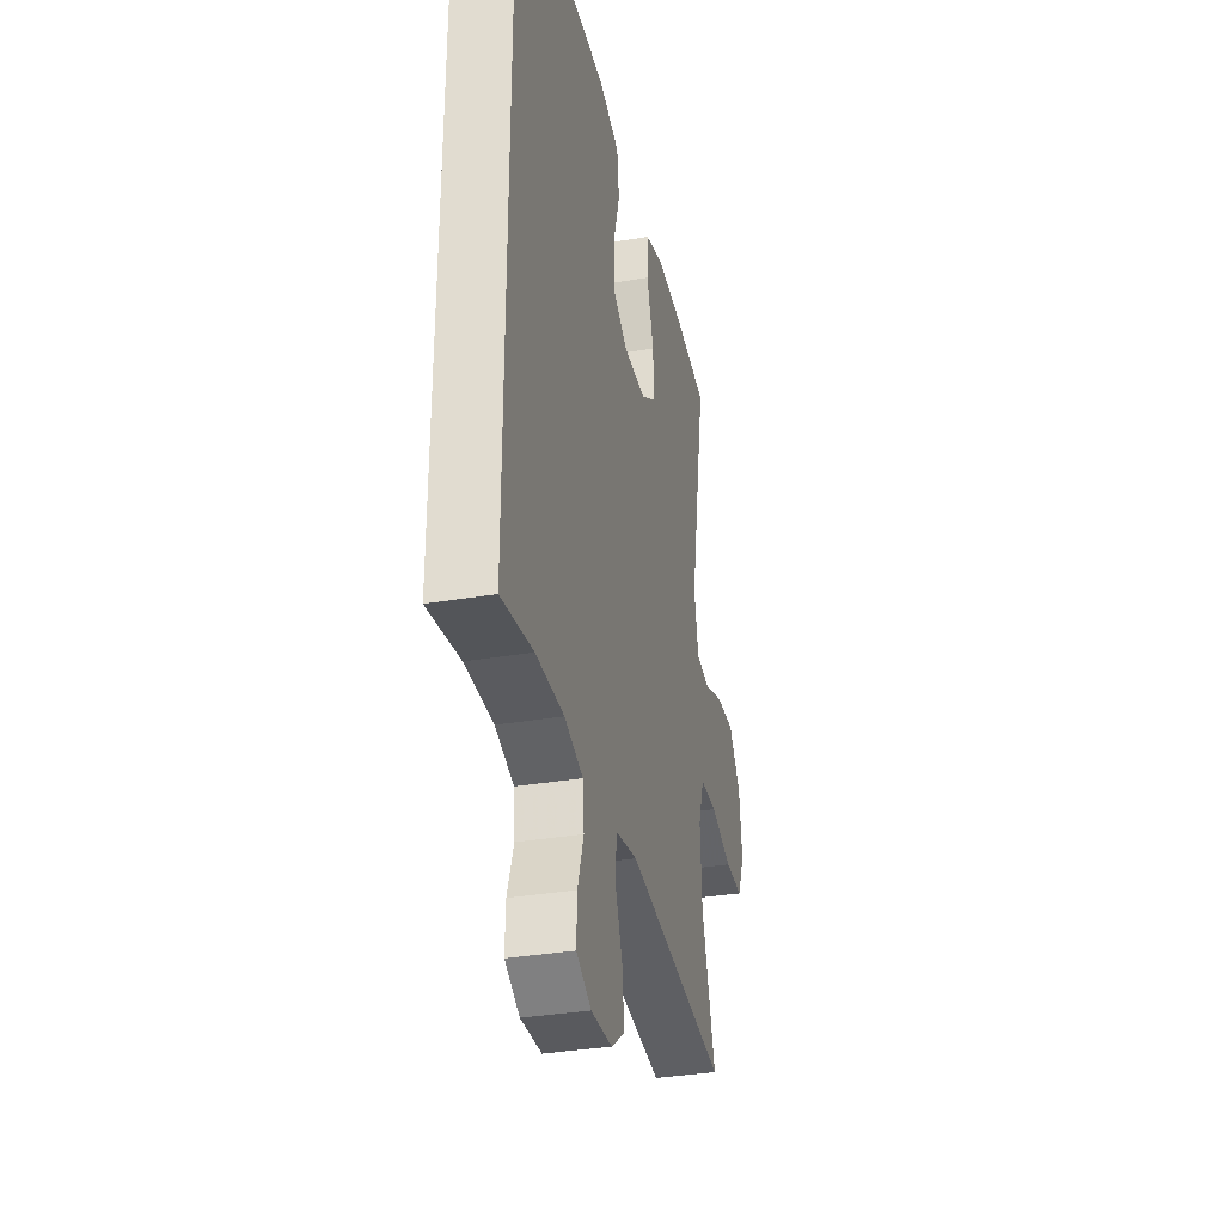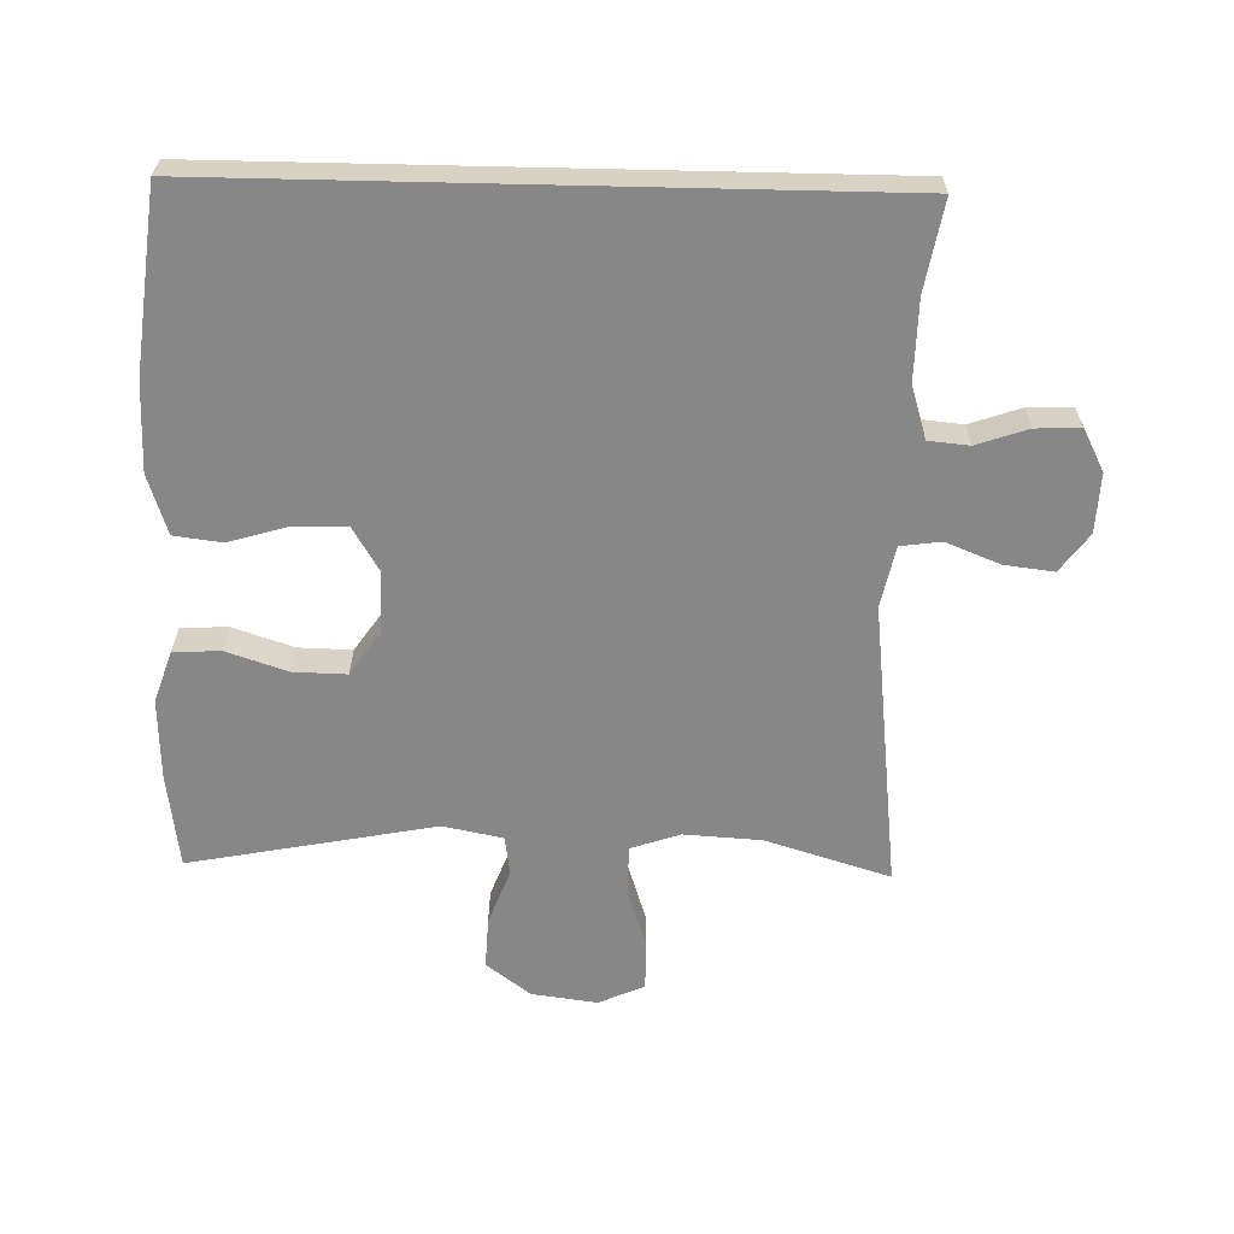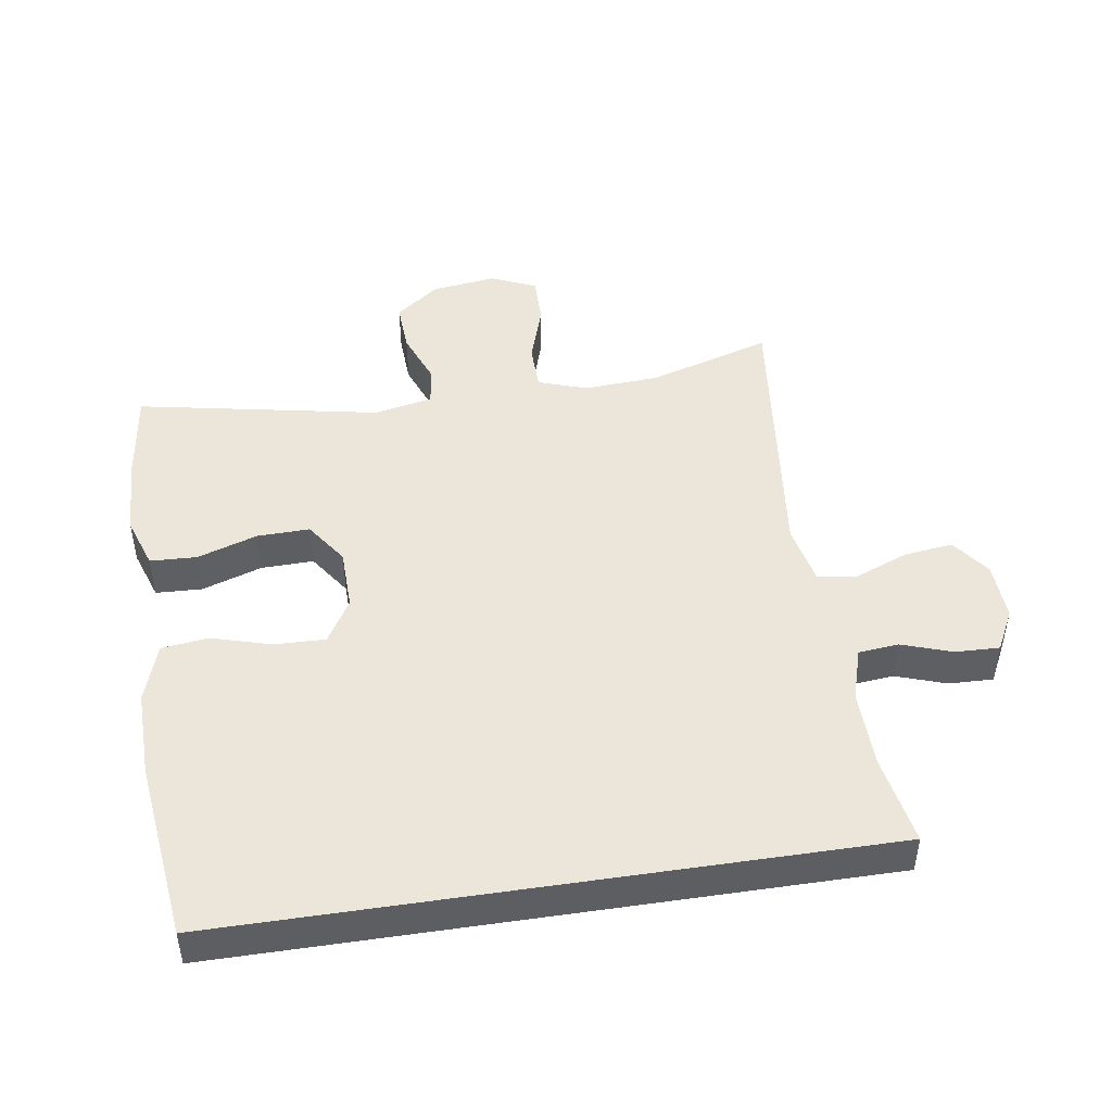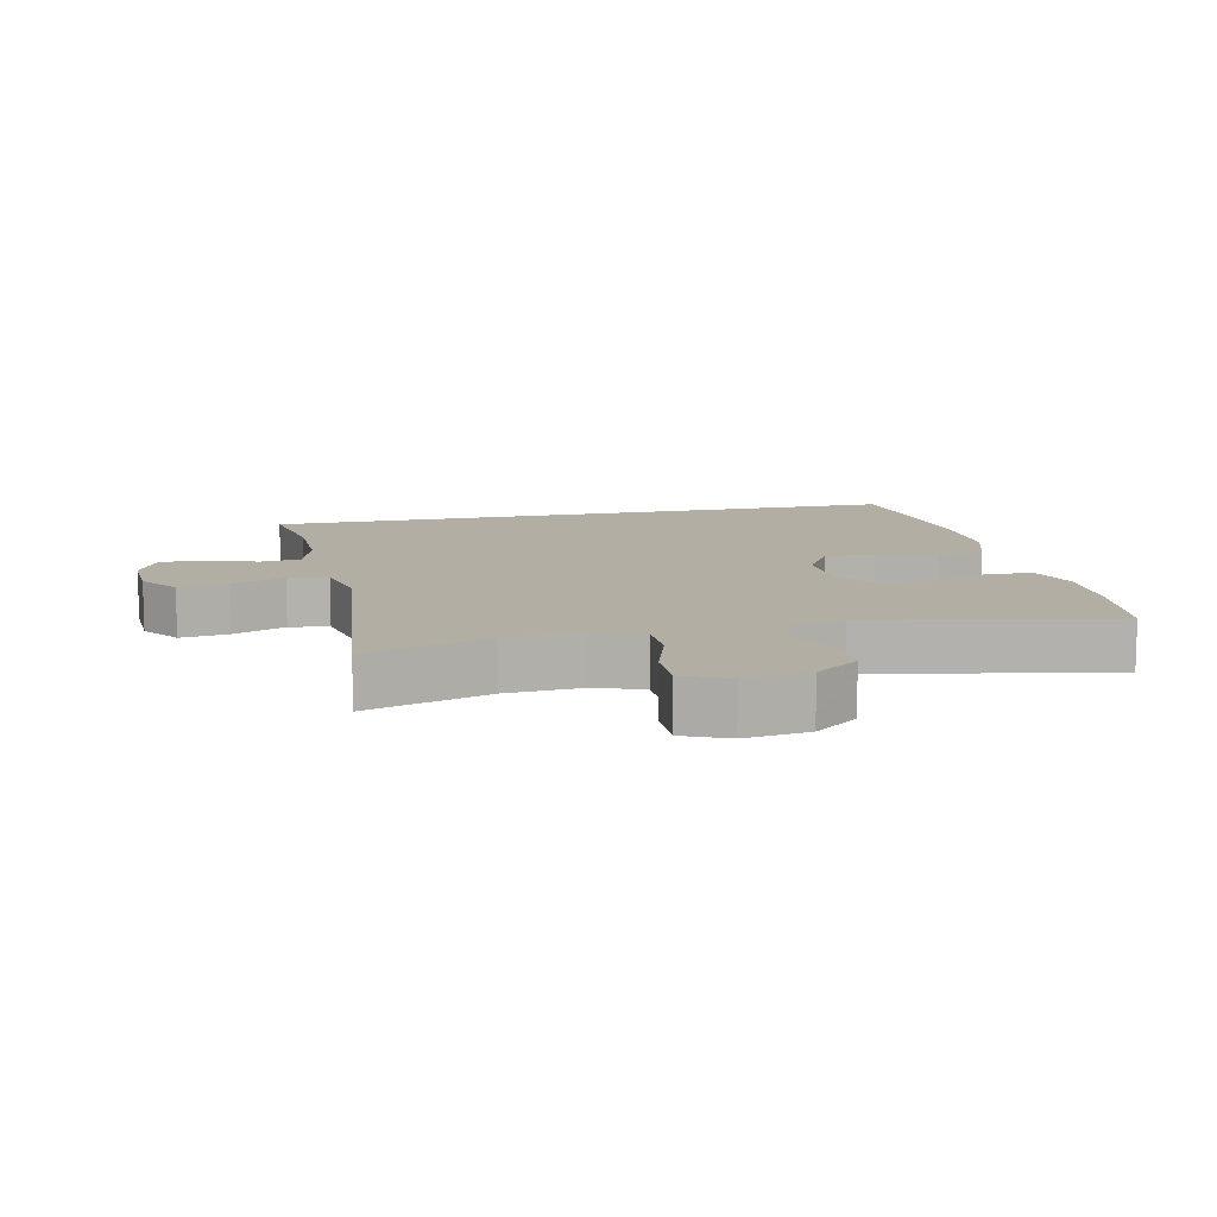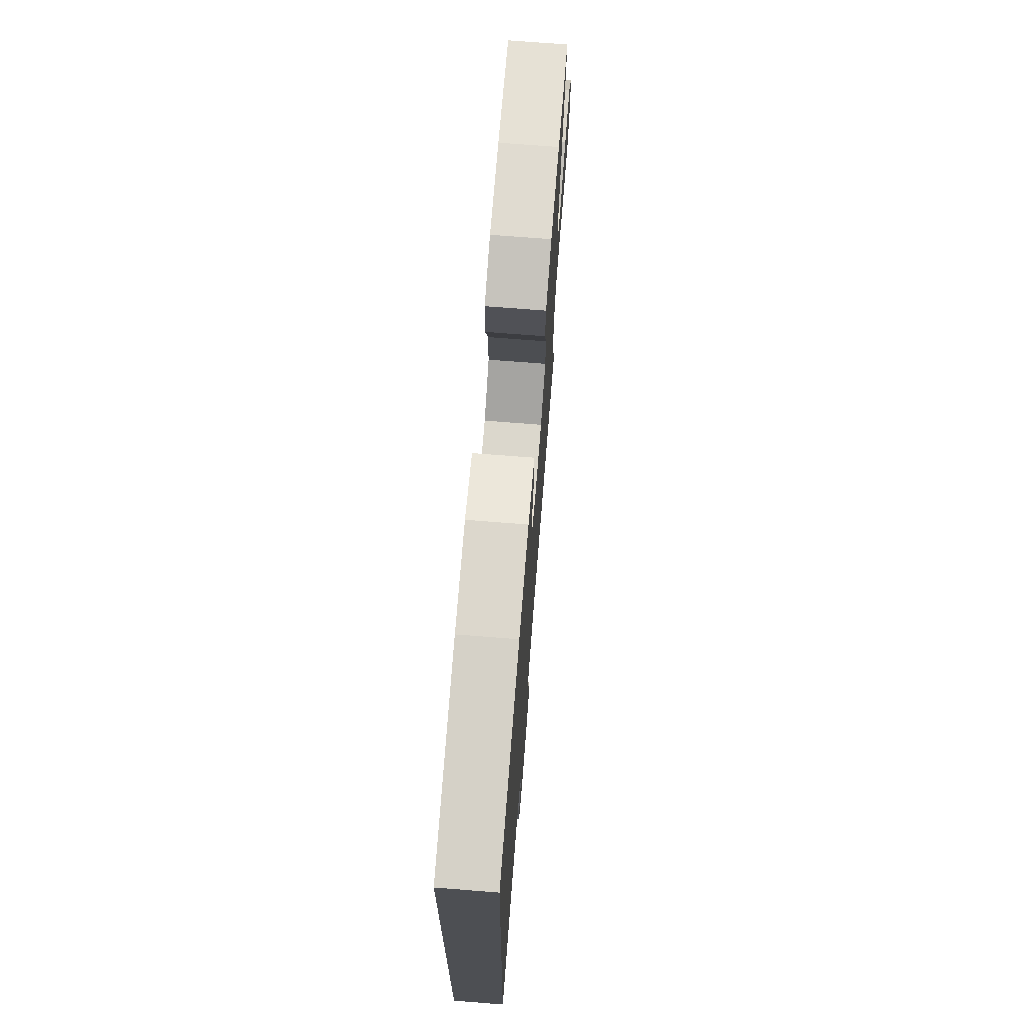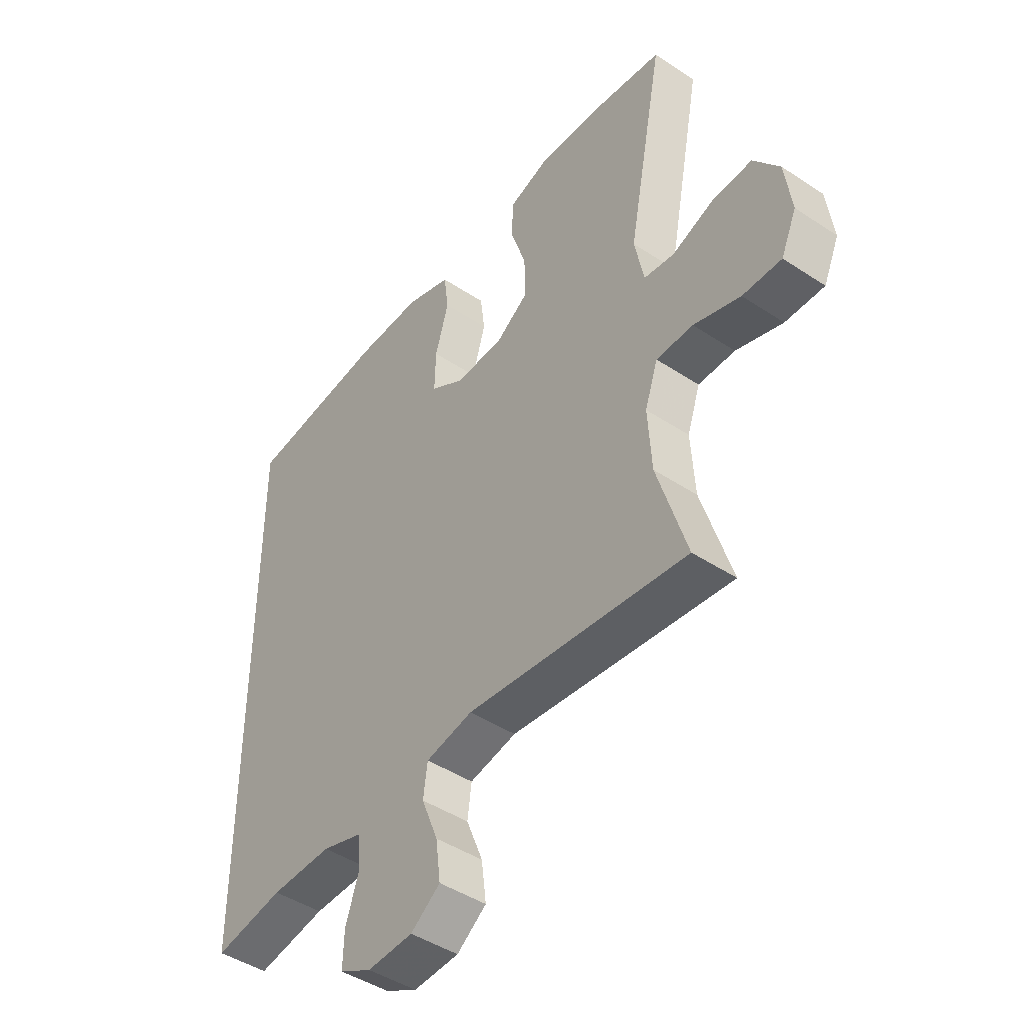
<metadata>
{"format":"obj","ext":"obj","renderer":"f3d","projection":"perspective","resolution":1024,"background":"white","views":[{"elev":-34.3,"azim":102.8,"up":"+Z"},{"elev":-62.6,"azim":88.7,"up":"+Y"},{"elev":46.8,"azim":81.3,"up":"+Y"},{"elev":11.0,"azim":-102.5,"up":"+Y"},{"elev":72.0,"azim":94.5,"up":"+Z"},{"elev":-45.2,"azim":-127.4,"up":"+Z"}]}
</metadata>
<code>
v 0.5 0.07 -0.497
v 0.366 0.07 -0.473
v 0.248 0.07 -0.471
v 0.17 0.07 -0.495
v 0.164 0.07 -0.555
v 0.19 0.07 -0.631
v 0.192 0.07 -0.697
v 0.13 0.07 -0.729
v 0.042 0.07 -0.725
v -0.015 0.07 -0.683
v -0.006 0.07 -0.61
v 0.026 0.07 -0.53
v 0.018 0.07 -0.47
v -0.073 0.07 -0.451
v -0.5 0.07 -0.5
v -0.443 0.07 -0.315
v -0.436 0.07 -0.201
v -0.461 0.07 -0.128
v -0.532 0.07 -0.127
v -0.622 0.07 -0.156
v -0.697 0.07 -0.157
v -0.727 0.07 -0.089
v -0.714 0.07 0.008
v -0.664 0.07 0.074
v -0.587 0.07 0.07
v -0.506 0.07 0.039
v -0.448 0.07 0.047
v -0.43 0.07 0.136
v -0.5 0.07 0.5
v -0.357 0.07 0.519
v -0.239 0.07 0.523
v -0.162 0.07 0.497
v -0.159 0.07 0.427
v -0.189 0.07 0.337
v -0.191 0.07 0.258
v -0.127 0.07 0.214
v -0.034 0.07 0.212
v 0.031 0.07 0.251
v 0.029 0.07 0.328
v 0.003 0.07 0.417
v 0.012 0.07 0.487
v 0.1 0.07 0.516
v 0.23 0.07 0.514
v 0.5 0.07 0.482
v 0.5 0 -0.497
v 0.366 0 -0.473
v 0.248 0 -0.471
v 0.17 0 -0.495
v 0.164 0 -0.555
v 0.19 0 -0.631
v 0.192 0 -0.697
v 0.13 0 -0.729
v 0.042 0 -0.725
v -0.015 0 -0.683
v -0.006 0 -0.61
v 0.026 0 -0.53
v 0.018 0 -0.47
v -0.073 0 -0.451
v -0.5 0 -0.5
v -0.443 0 -0.315
v -0.436 0 -0.201
v -0.461 0 -0.128
v -0.532 0 -0.127
v -0.622 0 -0.156
v -0.697 0 -0.157
v -0.727 0 -0.089
v -0.714 0 0.008
v -0.664 0 0.074
v -0.587 0 0.07
v -0.506 0 0.039
v -0.448 0 0.047
v -0.43 0 0.136
v -0.5 0 0.5
v -0.357 0 0.519
v -0.239 0 0.523
v -0.162 0 0.497
v -0.159 0 0.427
v -0.189 0 0.337
v -0.191 0 0.258
v -0.127 0 0.214
v -0.034 0 0.212
v 0.031 0 0.251
v 0.029 0 0.328
v 0.003 0 0.417
v 0.012 0 0.487
v 0.1 0 0.516
v 0.23 0 0.514
v 0.5 0 0.482
f 44 1 2
f 43 44 2
f 42 43 2
f 41 42 2
f 40 41 2
f 39 40 2
f 38 39 2 3
f 37 38 3 4
f 36 37 4 5
f 6 7 8
f 5 6 8
f 36 5 8
f 35 36 8
f 32 33 34
f 31 32 34
f 30 31 34
f 29 30 34
f 28 29 34
f 27 28 34 35
f 24 25 26
f 23 24 26
f 22 23 26
f 21 22 26
f 20 21 26
f 19 20 26
f 18 19 26 27
f 17 18 27 35
f 14 15 16
f 16 17 35
f 14 16 35
f 13 14 35
f 10 11 12
f 9 10 12
f 8 9 12
f 8 12 13
f 8 13 35
f 46 45 88
f 46 88 87
f 46 87 86
f 46 86 85
f 46 85 84
f 46 84 83
f 47 46 83 82
f 48 47 82 81
f 49 48 81 80
f 52 51 50
f 52 50 49
f 52 49 80
f 52 80 79
f 78 77 76
f 78 76 75
f 78 75 74
f 78 74 73
f 78 73 72
f 79 78 72 71
f 70 69 68
f 70 68 67
f 70 67 66
f 70 66 65
f 70 65 64
f 70 64 63
f 71 70 63 62
f 79 71 62 61
f 60 59 58
f 79 61 60
f 79 60 58
f 79 58 57
f 56 55 54
f 56 54 53
f 56 53 52
f 57 56 52
f 79 57 52
f 1 45 46 2
f 2 46 47 3
f 3 47 48 4
f 4 48 49 5
f 5 49 50 6
f 6 50 51 7
f 7 51 52 8
f 8 52 53 9
f 9 53 54 10
f 10 54 55 11
f 11 55 56 12
f 12 56 57 13
f 13 57 58 14
f 14 58 59 15
f 15 59 60 16
f 16 60 61 17
f 17 61 62 18
f 18 62 63 19
f 19 63 64 20
f 20 64 65 21
f 21 65 66 22
f 22 66 67 23
f 23 67 68 24
f 24 68 69 25
f 25 69 70 26
f 26 70 71 27
f 27 71 72 28
f 28 72 73 29
f 29 73 74 30
f 30 74 75 31
f 31 75 76 32
f 32 76 77 33
f 33 77 78 34
f 34 78 79 35
f 35 79 80 36
f 36 80 81 37
f 37 81 82 38
f 38 82 83 39
f 39 83 84 40
f 40 84 85 41
f 41 85 86 42
f 42 86 87 43
f 43 87 88 44
f 44 88 45 1

</code>
